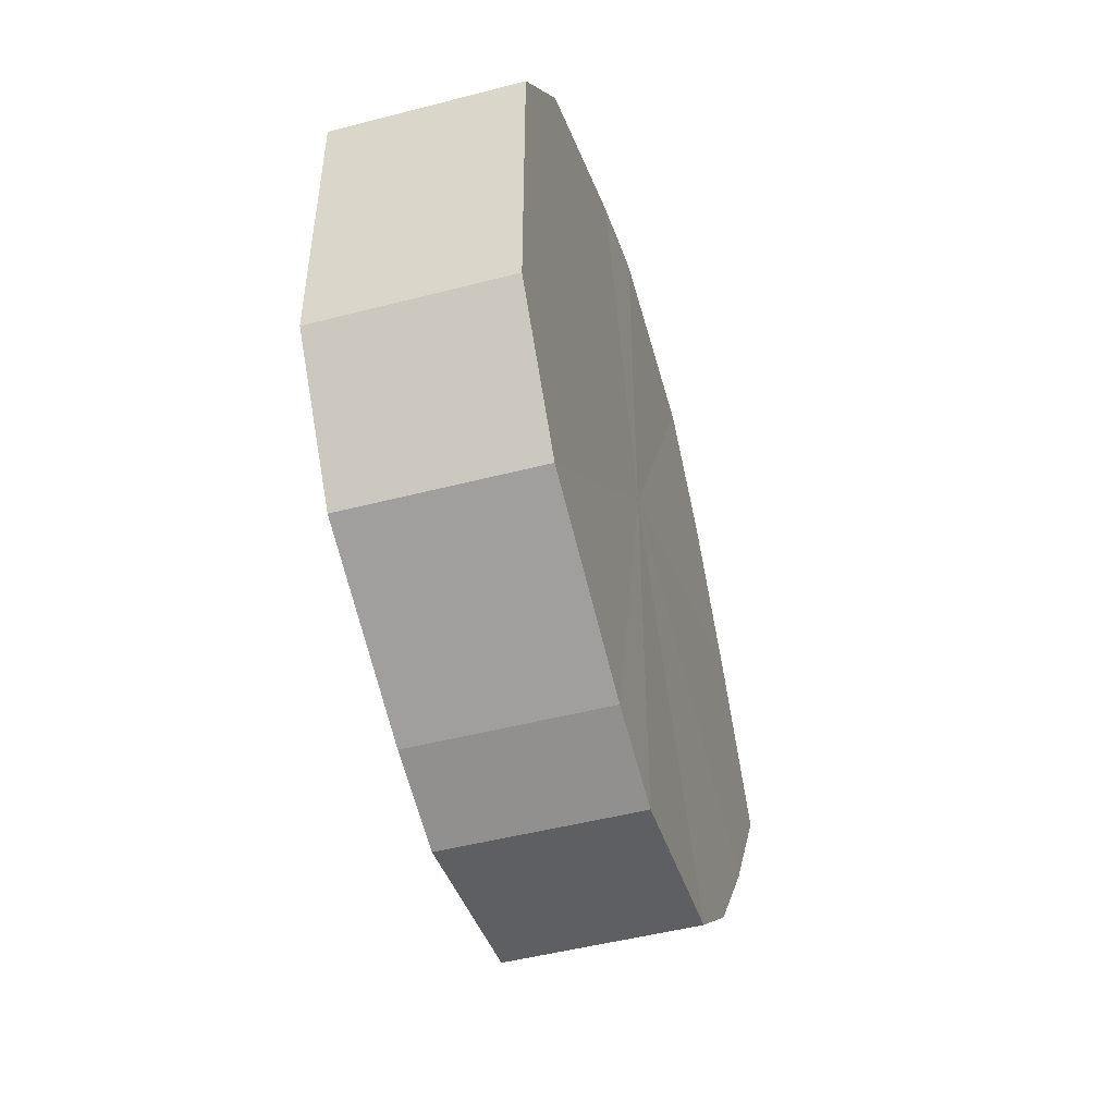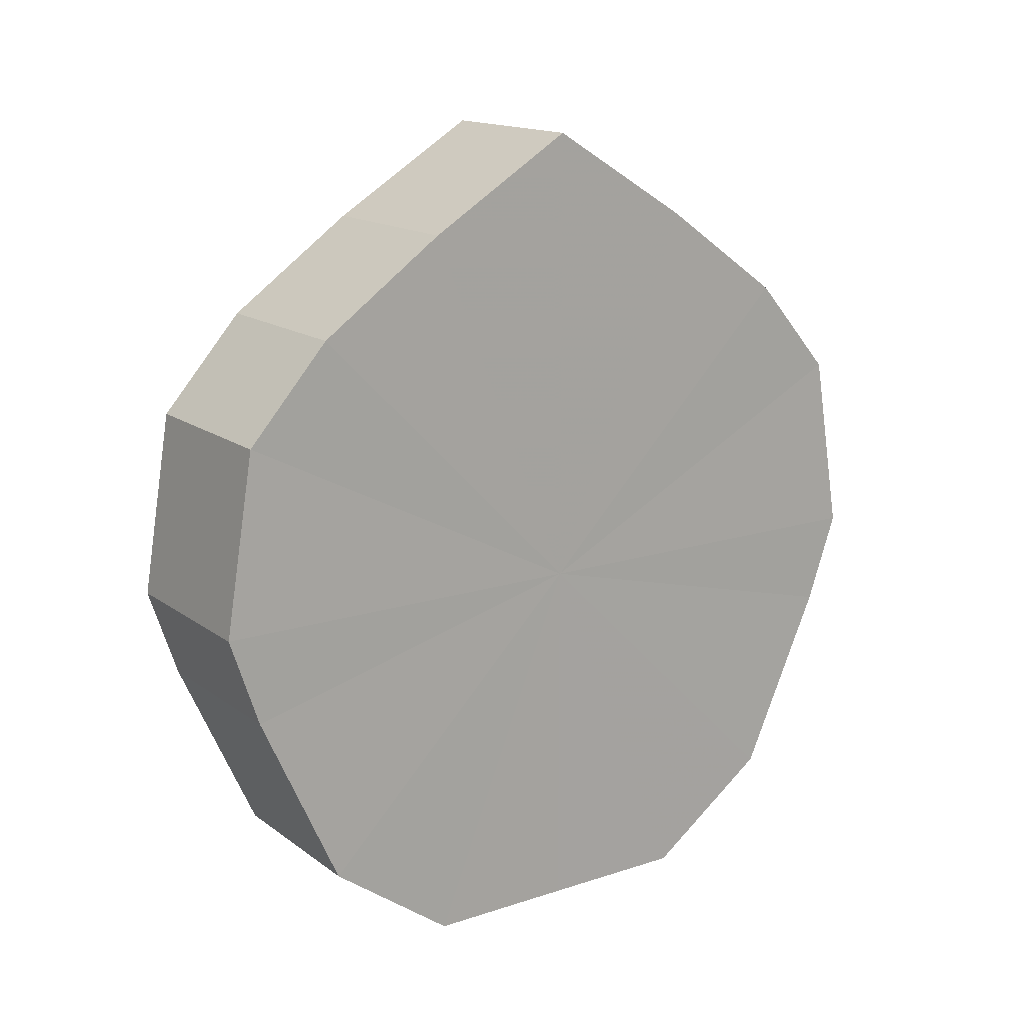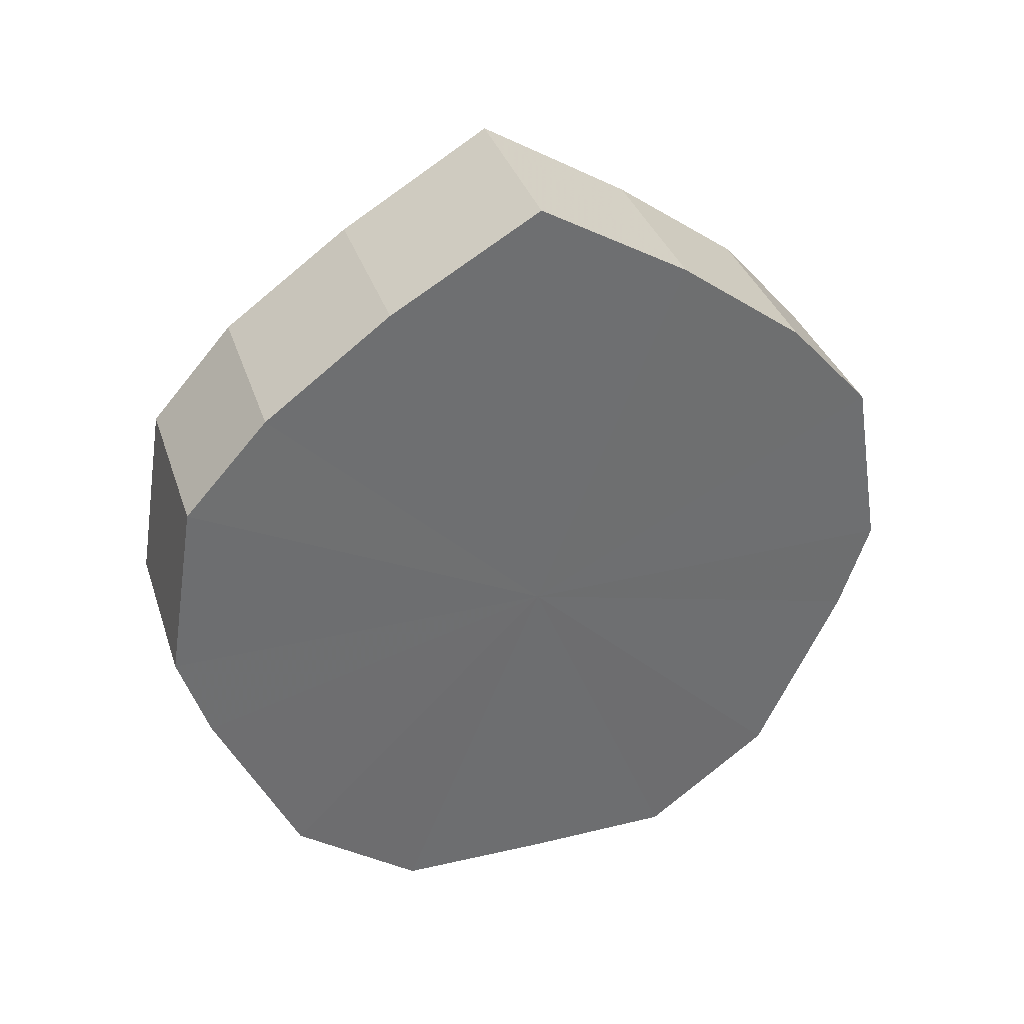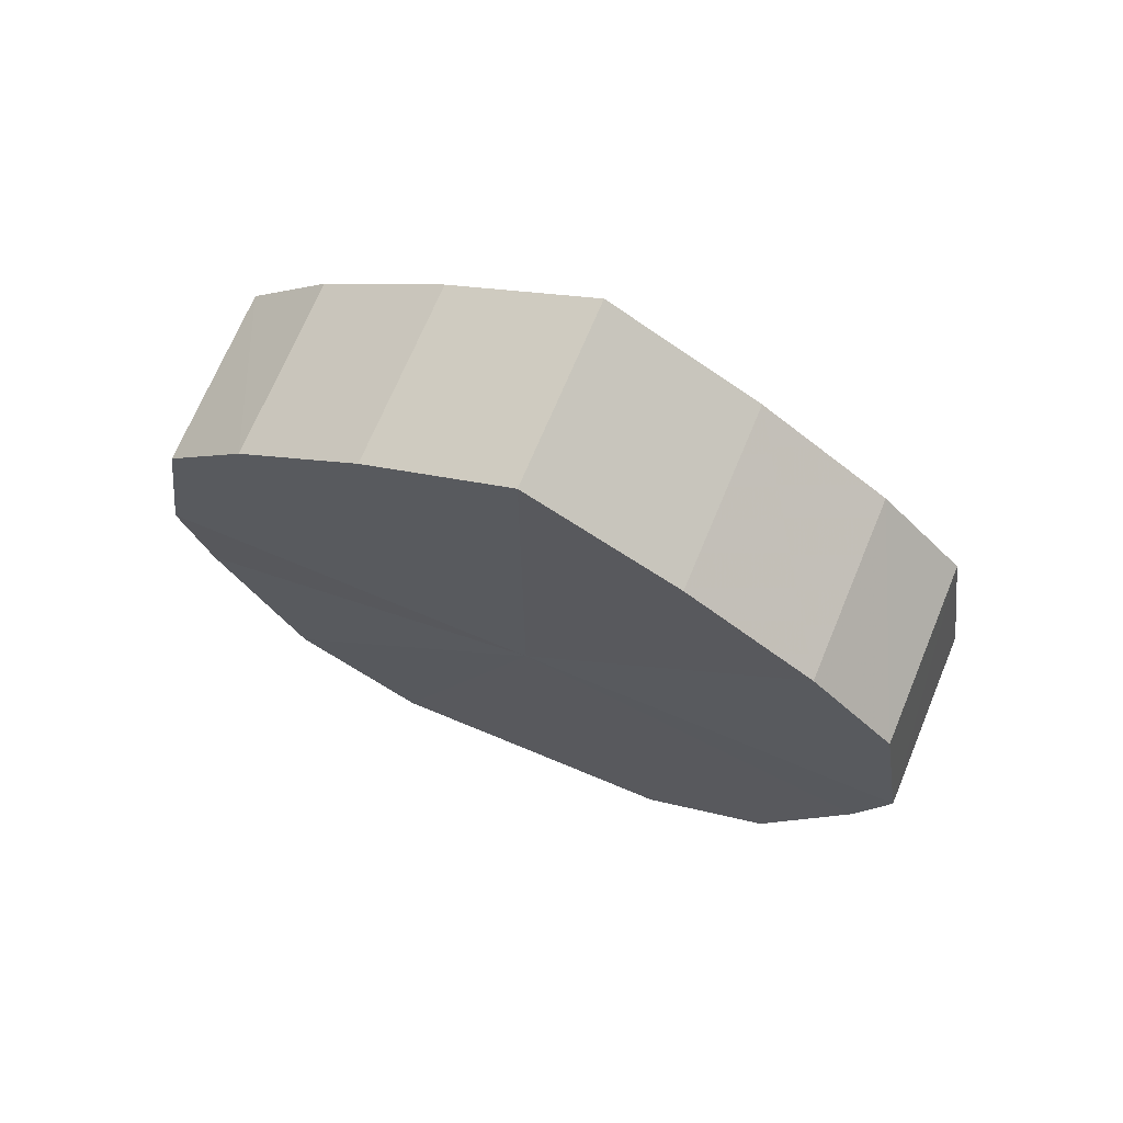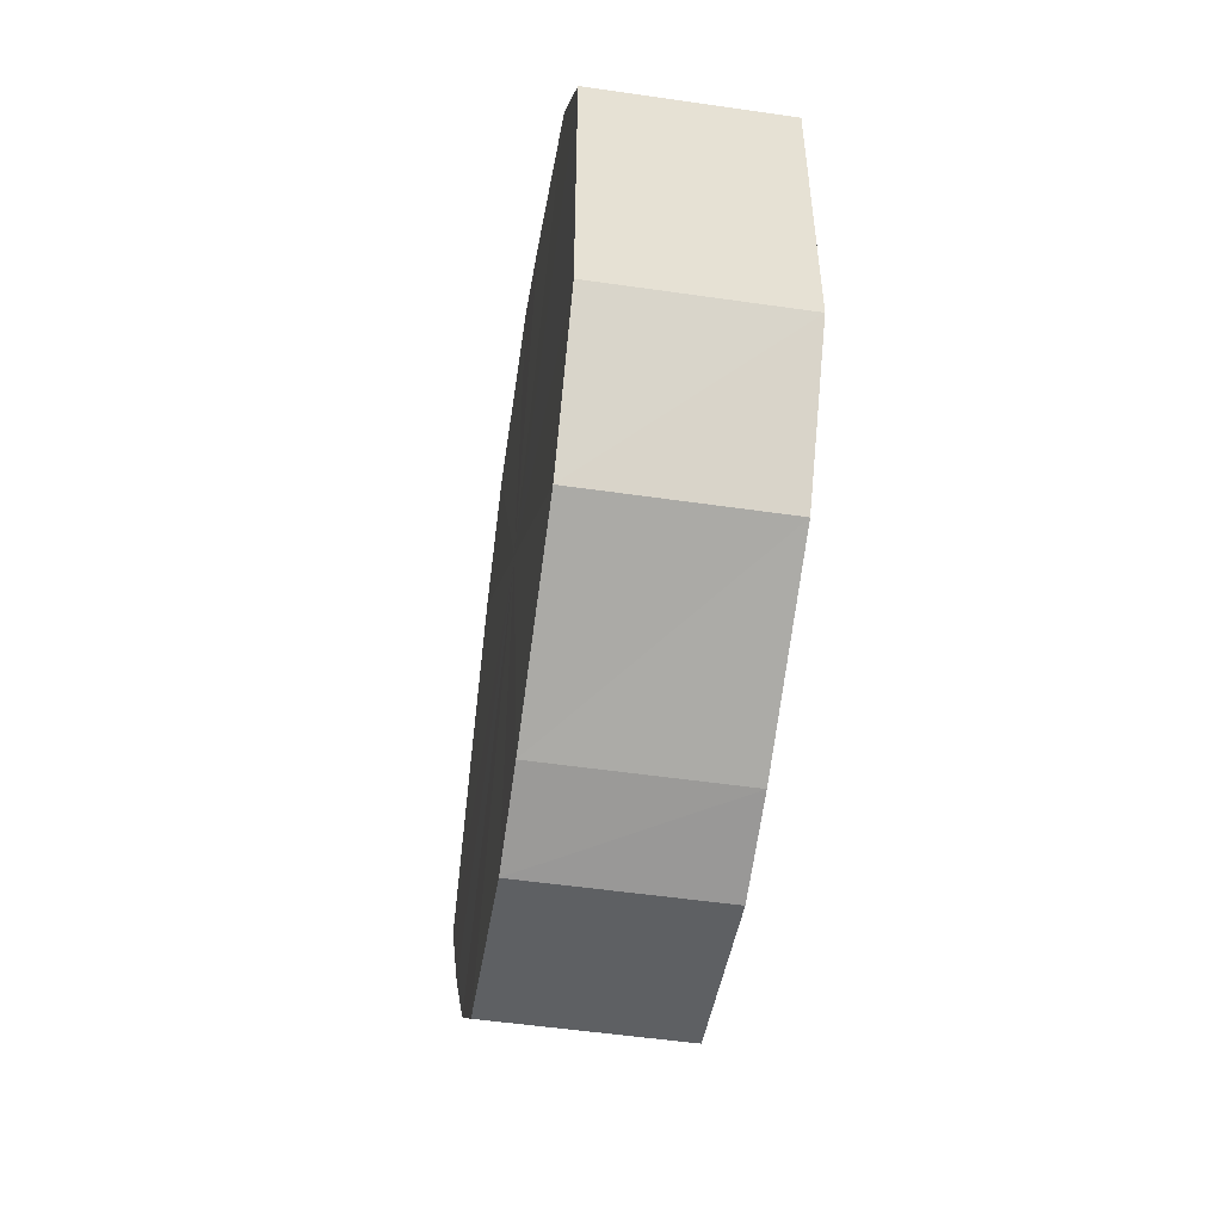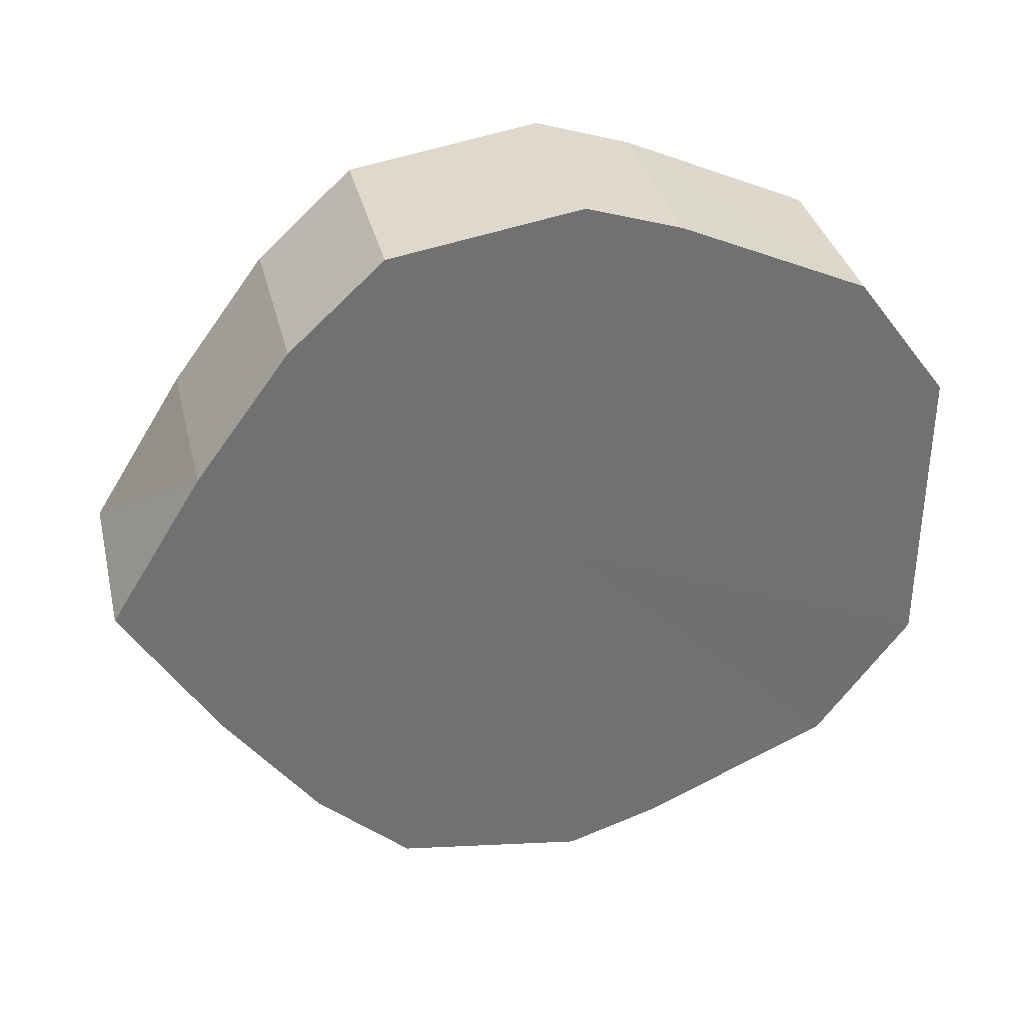
<metadata>
{"format":"obj","ext":"obj","renderer":"f3d","projection":"perspective","resolution":1024,"background":"white","views":[{"elev":-49.1,"azim":16.2,"up":"+Z"},{"elev":15.4,"azim":-124.4,"up":"+Y"},{"elev":36.0,"azim":-107.4,"up":"+Y"},{"elev":70.4,"azim":-67.3,"up":"+Y"},{"elev":-51.4,"azim":-8.7,"up":"+Z"},{"elev":35.1,"azim":-103.0,"up":"+Z"}]}
</metadata>
<code>
o 19077
v 2164 1871 13.6
v 2164 1871 13.62
v 2164 1871 13.6
v 2164 1871 13.63
v 2164 1871 13.62
v 2164 1871 13.58
v 2164 1871 13.58
v 2164 1871 13.64
v 2164 1871 13.63
v 2164 1871 13.57
v 2164 1871 13.57
v 2164 1871 13.64
v 2164 1871 13.64
v 2164 1871 13.56
v 2164 1871 13.56
v 2164 1871 13.64
v 2164 1871 13.64
v 2164 1871 13.56
v 2164 1871 13.56
v 2164 1871 13.63
v 2164 1871 13.64
v 2164 1871 13.56
v 2164 1871 13.56
v 2164 1871 13.62
v 2164 1871 13.63
v 2164 1871 13.57
v 2164 1871 13.57
v 2164 1871 13.6
v 2164 1871 13.62
v 2164 1871 13.58
v 2164 1871 13.58
v 2164 1871 13.6
v 2164 1871 13.6
v 2164 1871 13.62
v 2164 1871 13.62
v 2164 1871 13.63
v 2164 1871 13.63
v 2164 1871 13.58
v 2164 1871 13.6
v 2164 1871 13.57
v 2164 1871 13.58
v 2164 1871 13.64
v 2164 1871 13.64
v 2164 1871 13.56
v 2164 1871 13.57
v 2164 1871 13.56
v 2164 1871 13.56
v 2164 1871 13.64
v 2164 1871 13.64
v 2164 1871 13.56
v 2164 1871 13.56
v 2164 1871 13.57
v 2164 1871 13.56
v 2164 1871 13.64
v 2164 1871 13.64
v 2164 1871 13.58
v 2164 1871 13.57
v 2164 1871 13.6
v 2164 1871 13.58
v 2164 1871 13.63
v 2164 1871 13.63
v 2164 1871 13.62
v 2164 1871 13.6
v 2164 1871 13.62
v 2164 1871 13.6
v 2164 1871 13.62
v 2164 1871 13.6
v 2164 1871 13.63
v 2164 1871 13.58
v 2164 1871 13.64
v 2164 1871 13.57
v 2164 1871 13.64
v 2164 1871 13.56
v 2164 1871 13.64
v 2164 1871 13.56
v 2164 1871 13.63
v 2164 1871 13.56
v 2164 1871 13.62
v 2164 1871 13.57
v 2164 1871 13.6
v 2164 1871 13.58
v 2164 1871 13.6
v 2164 1871 13.6
v 2164 1871 13.62
v 2164 1871 13.58
v 2164 1871 13.63
v 2164 1871 13.57
v 2164 1871 13.64
v 2164 1871 13.56
v 2164 1871 13.64
v 2164 1871 13.56
v 2164 1871 13.64
v 2164 1871 13.56
v 2164 1871 13.63
v 2164 1871 13.57
v 2164 1871 13.62
v 2164 1871 13.58
v 2164 1871 13.6
f 1 2 3
f 2 4 5
f 6 1 7
f 4 8 9
f 10 6 11
f 8 12 13
f 14 10 15
f 12 16 17
f 18 14 19
f 16 20 21
f 22 18 23
f 20 24 25
f 26 22 27
f 24 28 29
f 30 26 31
f 28 30 32
f 33 34 35
f 35 36 37
f 38 39 33
f 40 41 38
f 37 42 43
f 44 45 40
f 46 47 44
f 43 48 49
f 50 51 46
f 52 53 50
f 49 54 55
f 56 57 52
f 58 59 56
f 55 60 61
f 62 63 58
f 61 64 62
f 65 66 67
f 65 68 66
f 65 67 69
f 65 70 68
f 65 69 71
f 65 72 70
f 65 71 73
f 65 74 72
f 65 73 75
f 65 76 74
f 65 75 77
f 65 78 76
f 65 77 79
f 65 80 78
f 65 79 81
f 65 81 80
f 82 83 84
f 82 85 83
f 82 84 86
f 82 87 85
f 82 86 88
f 82 89 87
f 82 88 90
f 82 91 89
f 82 90 92
f 82 93 91
f 82 92 94
f 82 95 93
f 82 94 96
f 82 97 95
f 82 96 98
f 82 98 97

</code>
